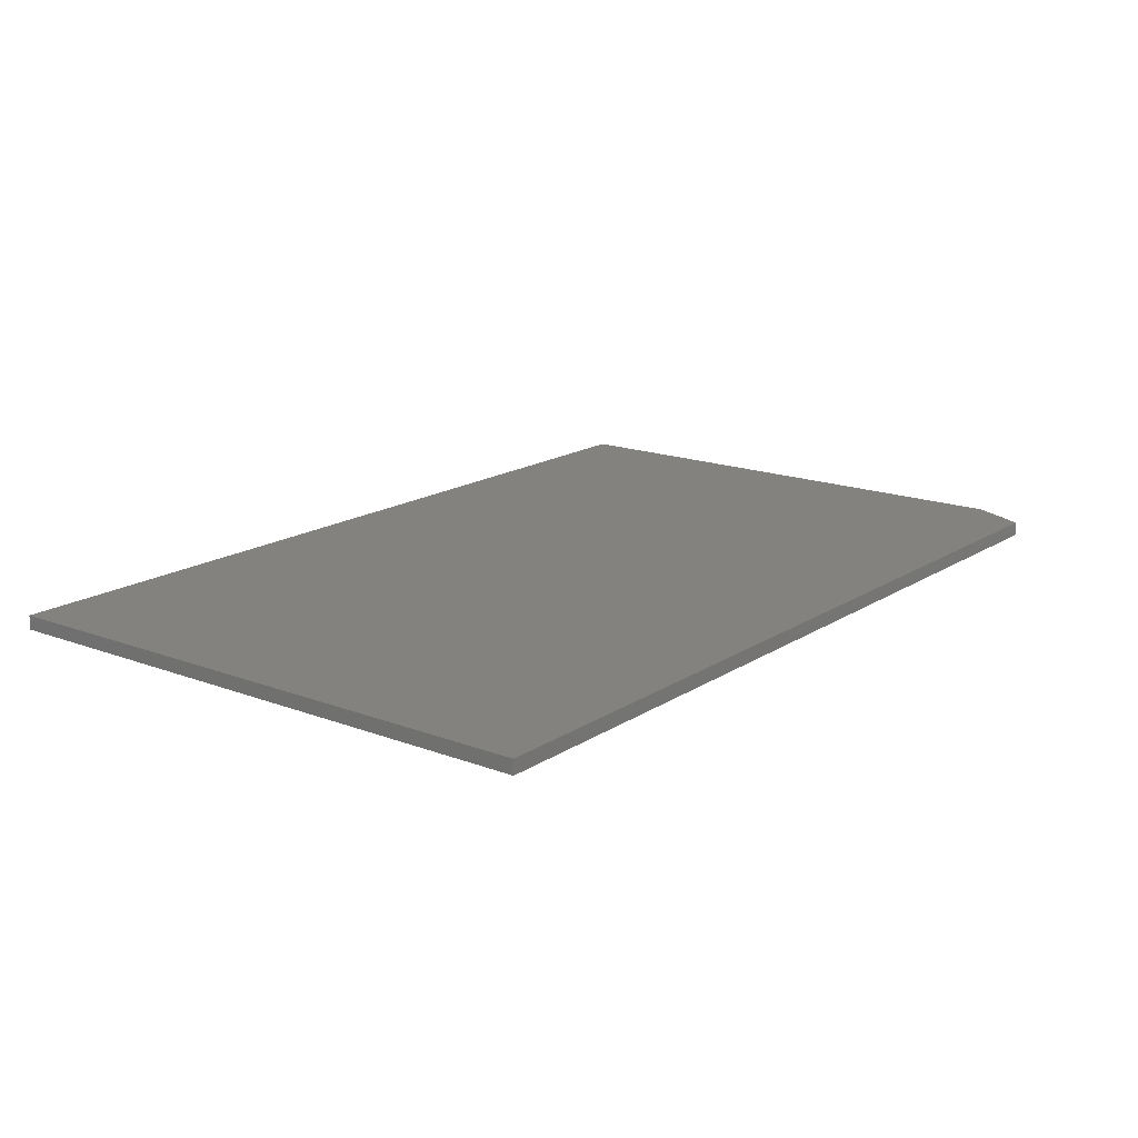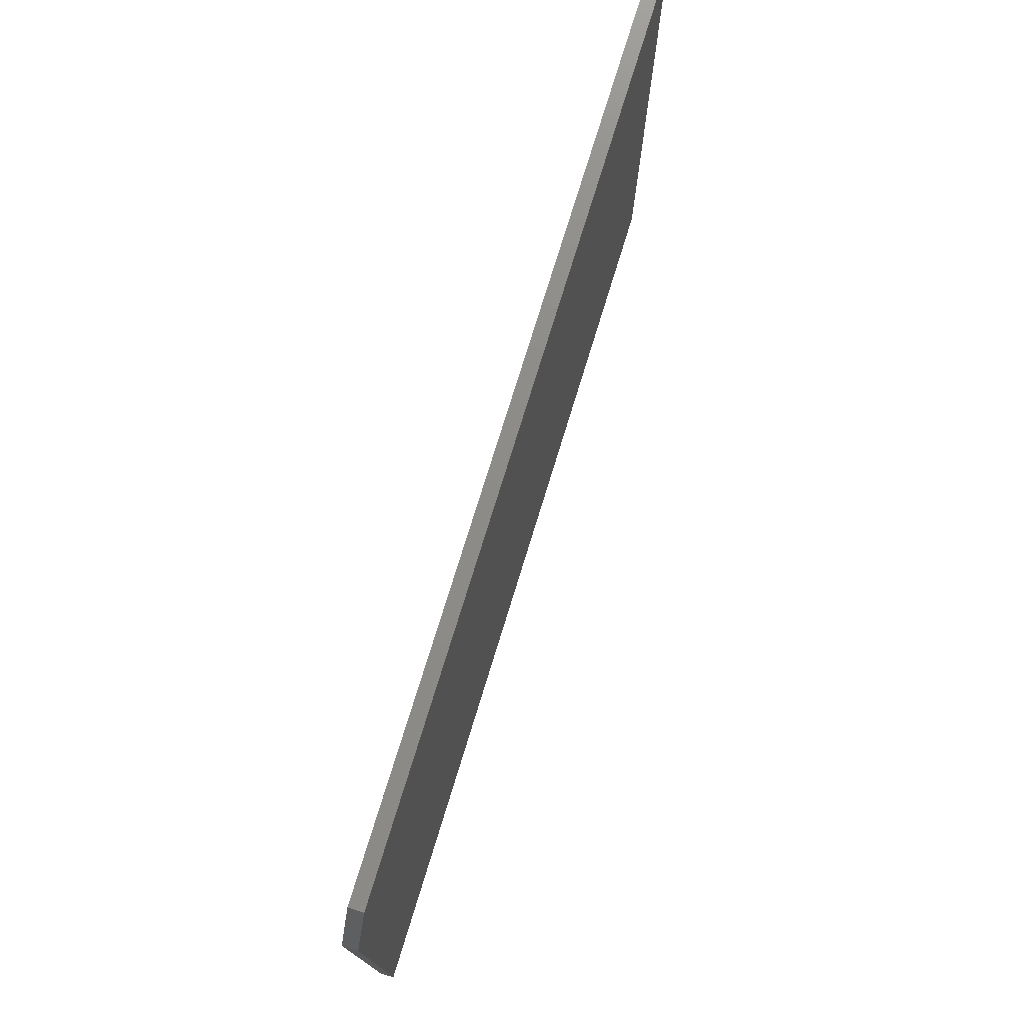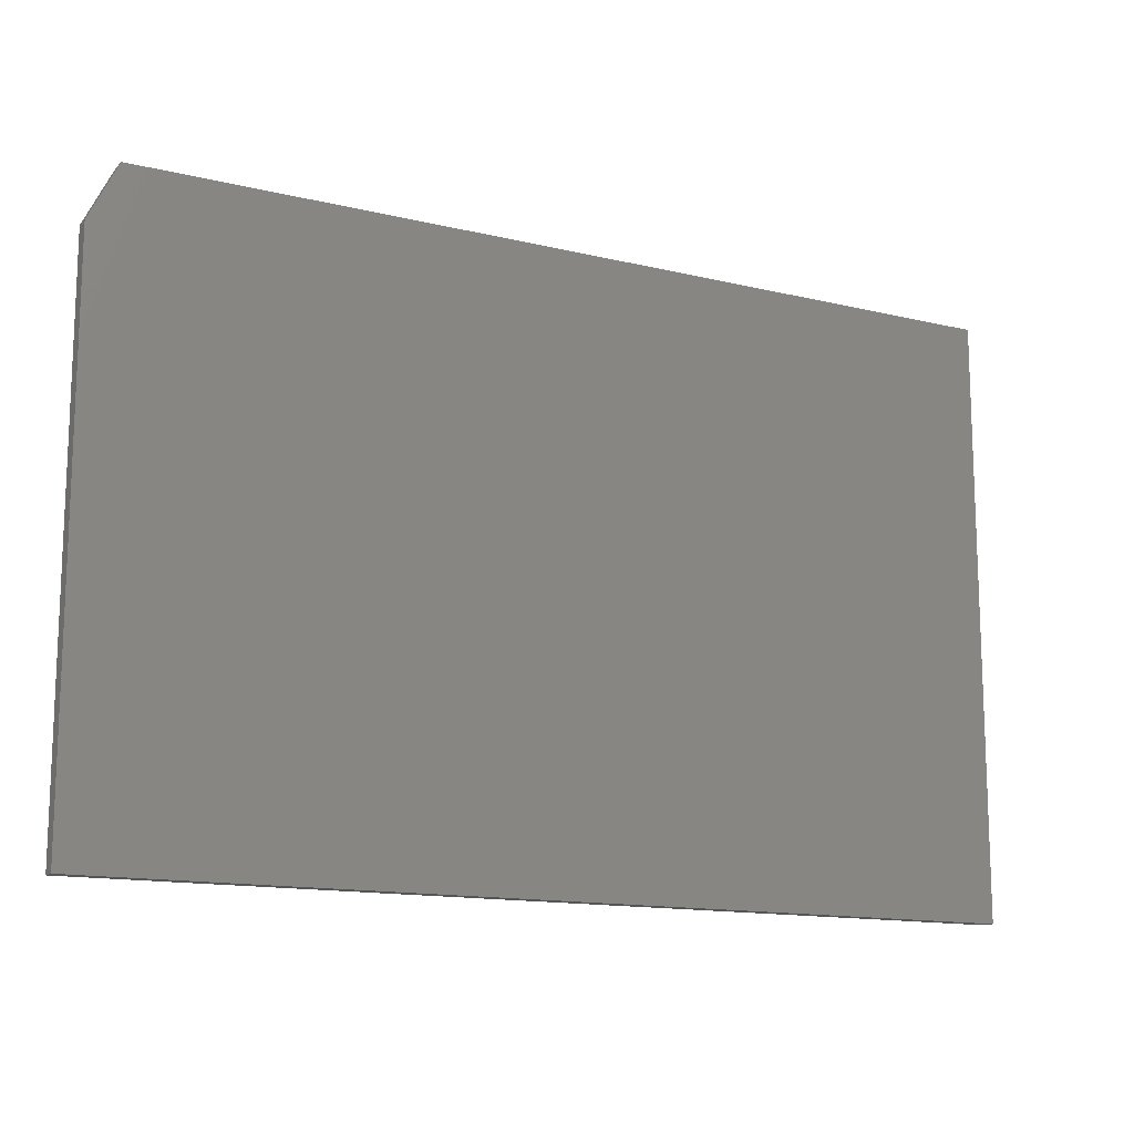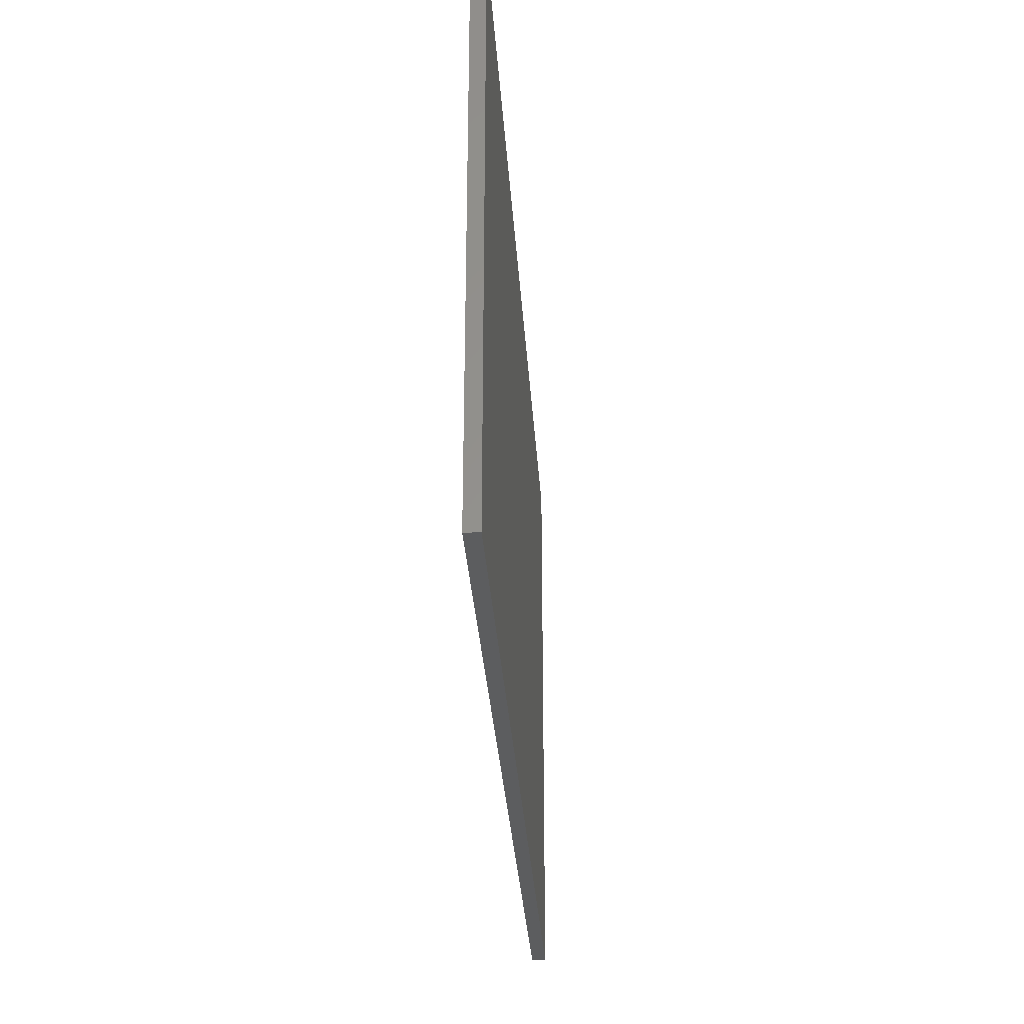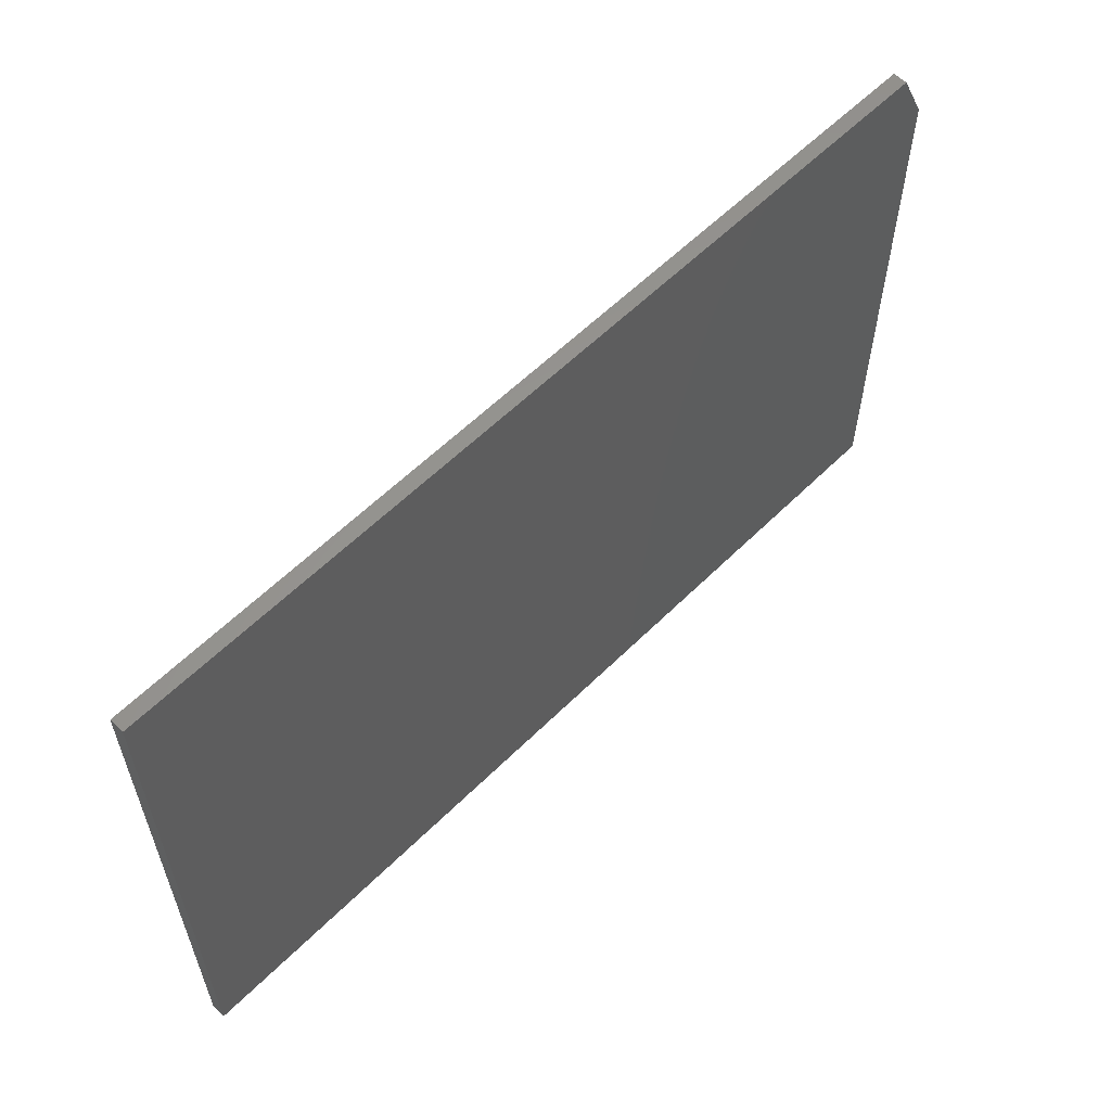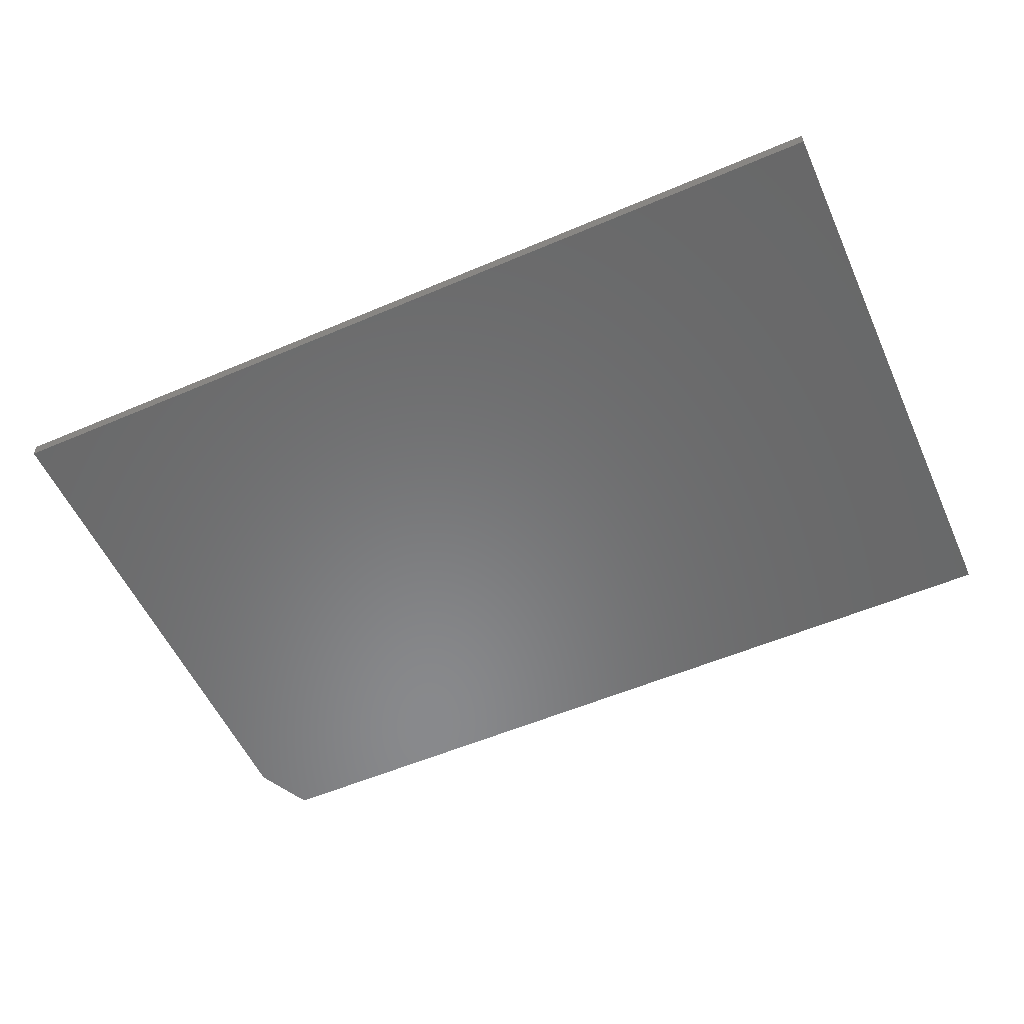
<metadata>
{"format":"stl","ext":"stl","renderer":"f3d","projection":"perspective","resolution":1024,"background":"white","views":[{"elev":16.6,"azim":127.7,"up":"+Z"},{"elev":75.4,"azim":-72.9,"up":"+Y"},{"elev":-13.7,"azim":-28.4,"up":"+Y"},{"elev":-31.6,"azim":-86.3,"up":"+Y"},{"elev":58.8,"azim":134.5,"up":"+Y"},{"elev":-55.5,"azim":24.2,"up":"+Z"}]}
</metadata>
<code>
# stl→obj: 10 verts, 16 faces
v -0.75 -0.4844 0.02344
v 0.75 -0.4844 0.02344
v -0.75 0.4008 0.02344
v 0.75 0.4946 0.02344
v -0.7031 0.4946 0.02344
v -0.7031 0.4946 0
v 0.75 0.4946 0
v -0.75 0.4008 0
v 0.75 -0.4844 0
v -0.75 -0.4844 0
f 1 2 3
f 3 2 4
f 3 4 5
f 6 7 8
f 8 7 9
f 8 9 10
f 3 8 1
f 1 8 10
f 4 7 5
f 5 7 6
f 3 5 8
f 8 5 6
f 2 9 4
f 4 9 7
f 1 10 2
f 2 10 9

</code>
